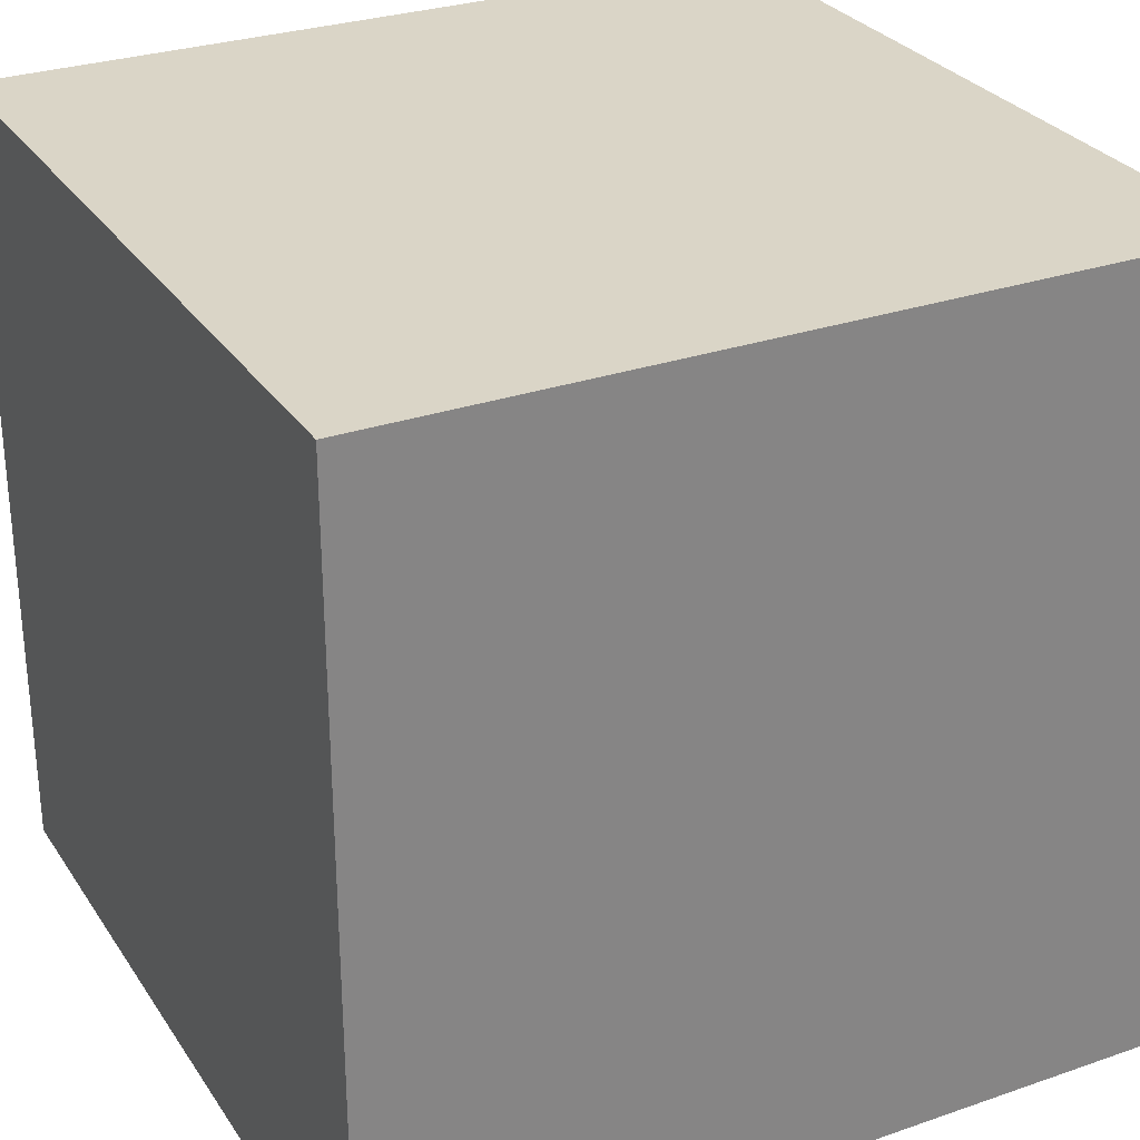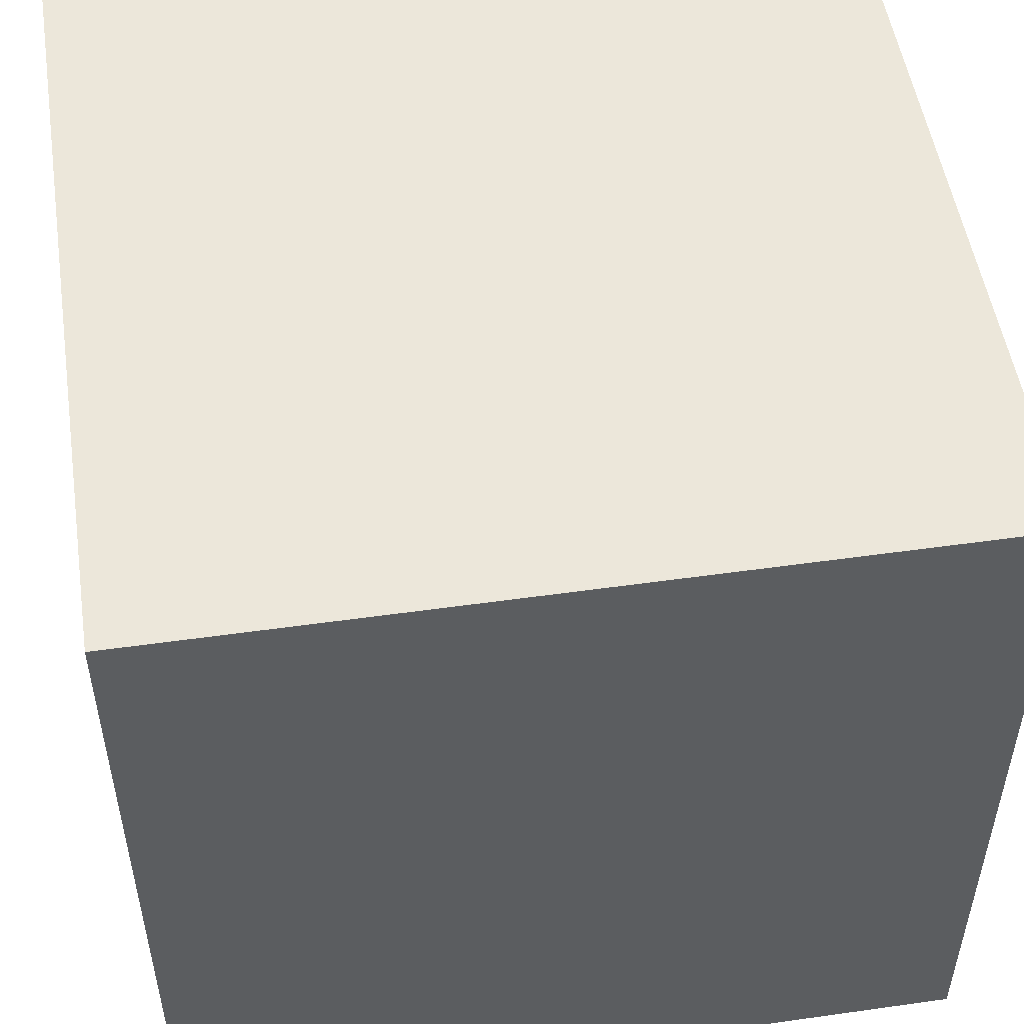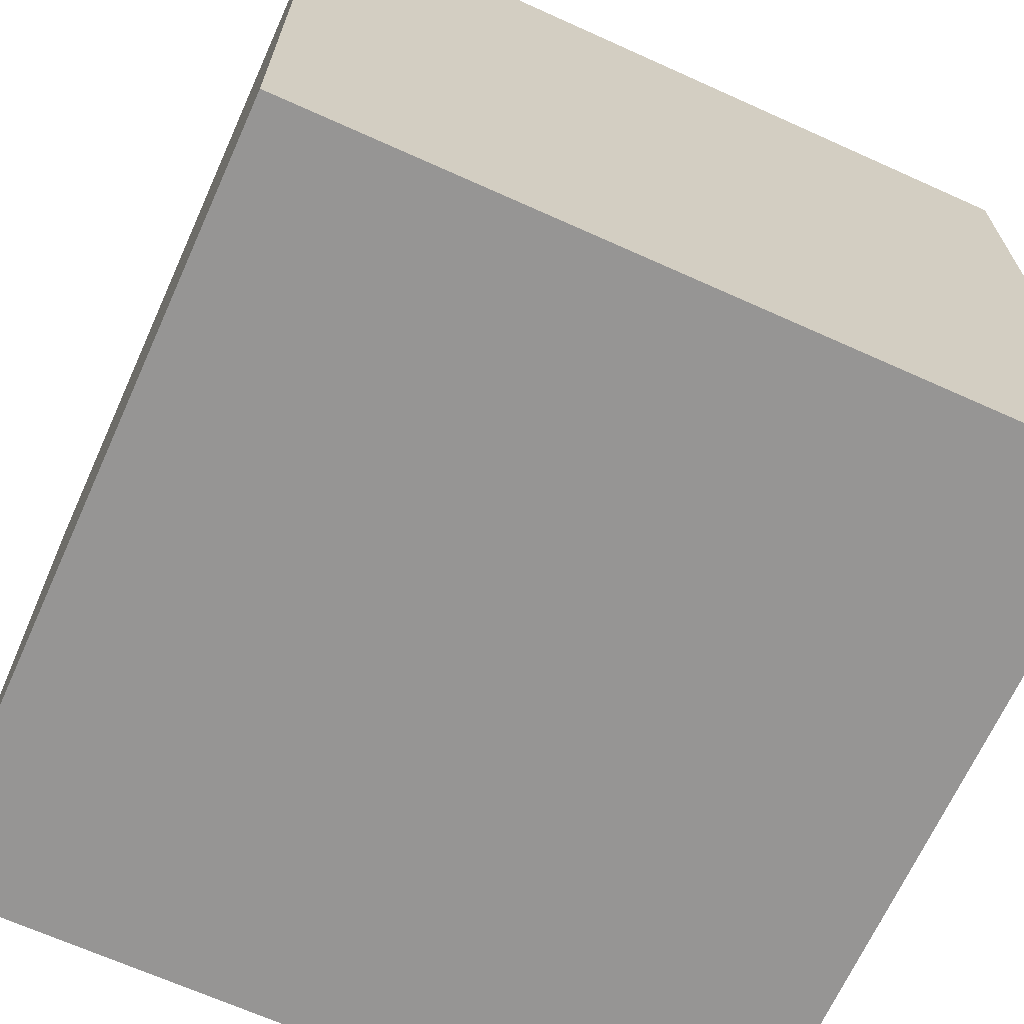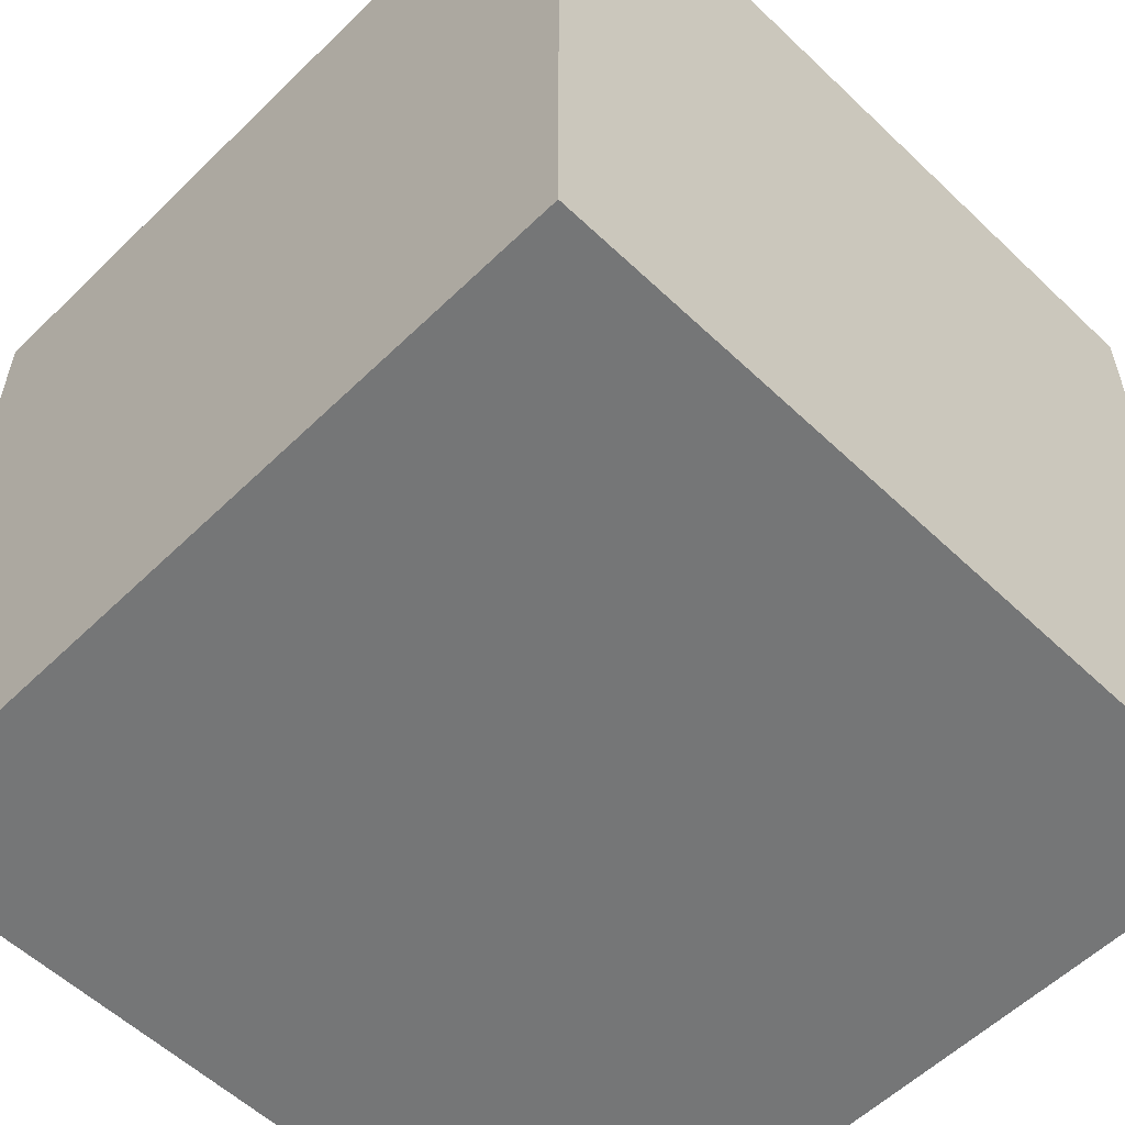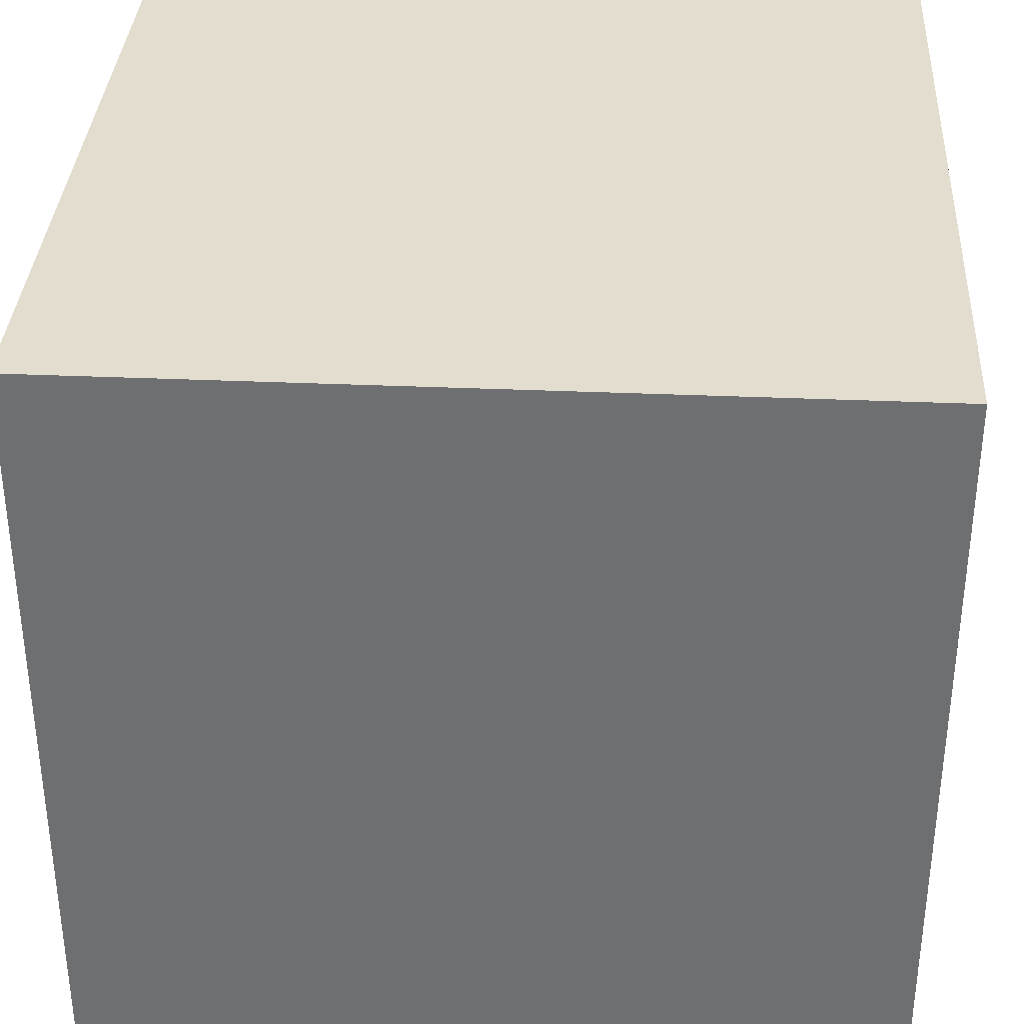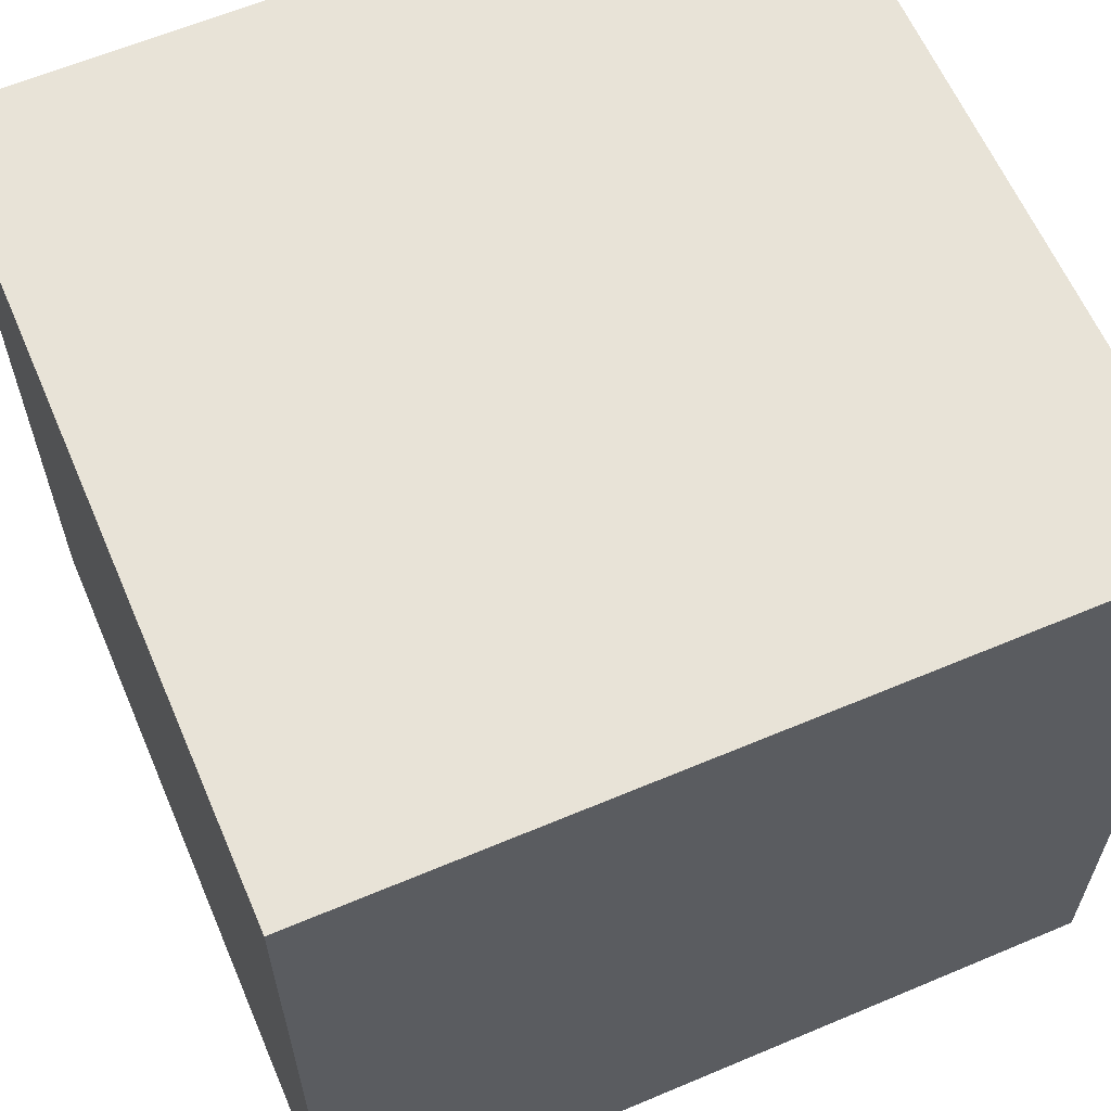
<metadata>
{"format":"obj","ext":"obj","renderer":"f3d","projection":"perspective","resolution":1024,"background":"white","views":[{"elev":29.0,"azim":-27.2,"up":"+Z"},{"elev":51.7,"azim":171.3,"up":"+Y"},{"elev":-67.5,"azim":-24.3,"up":"+Y"},{"elev":-56.7,"azim":45.3,"up":"+Y"},{"elev":35.0,"azim":93.3,"up":"+Y"},{"elev":61.9,"azim":-113.2,"up":"+Y"}]}
</metadata>
<code>
g ice15
v -0.005 -0.005 0.005
v -0.005 0.005 0.005
v 0.005 0.005 0.005
v 0.005 -0.005 0.005
v -0.005 0.005 0.005
v -0.005 0.005 -0.005
v 0.005 0.005 -0.005
v 0.005 0.005 0.005
v -0.005 0.005 -0.005
v -0.005 -0.005 -0.005
v 0.005 -0.005 -0.005
v 0.005 0.005 -0.005
v -0.005 -0.005 -0.005
v -0.005 -0.005 0.005
v 0.005 -0.005 0.005
v 0.005 -0.005 -0.005
v 0.005 -0.005 0.005
v 0.005 0.005 0.005
v 0.005 0.005 -0.005
v 0.005 -0.005 -0.005
v -0.005 -0.005 -0.005
v -0.005 0.005 -0.005
v -0.005 0.005 0.005
v -0.005 -0.005 0.005
g ice15_0
f 3 2 1
f 4 3 1
f 7 6 5
f 8 7 5
f 11 10 9
f 12 11 9
f 15 14 13
f 16 15 13
f 19 18 17
f 20 19 17
f 23 22 21
f 24 23 21

</code>
